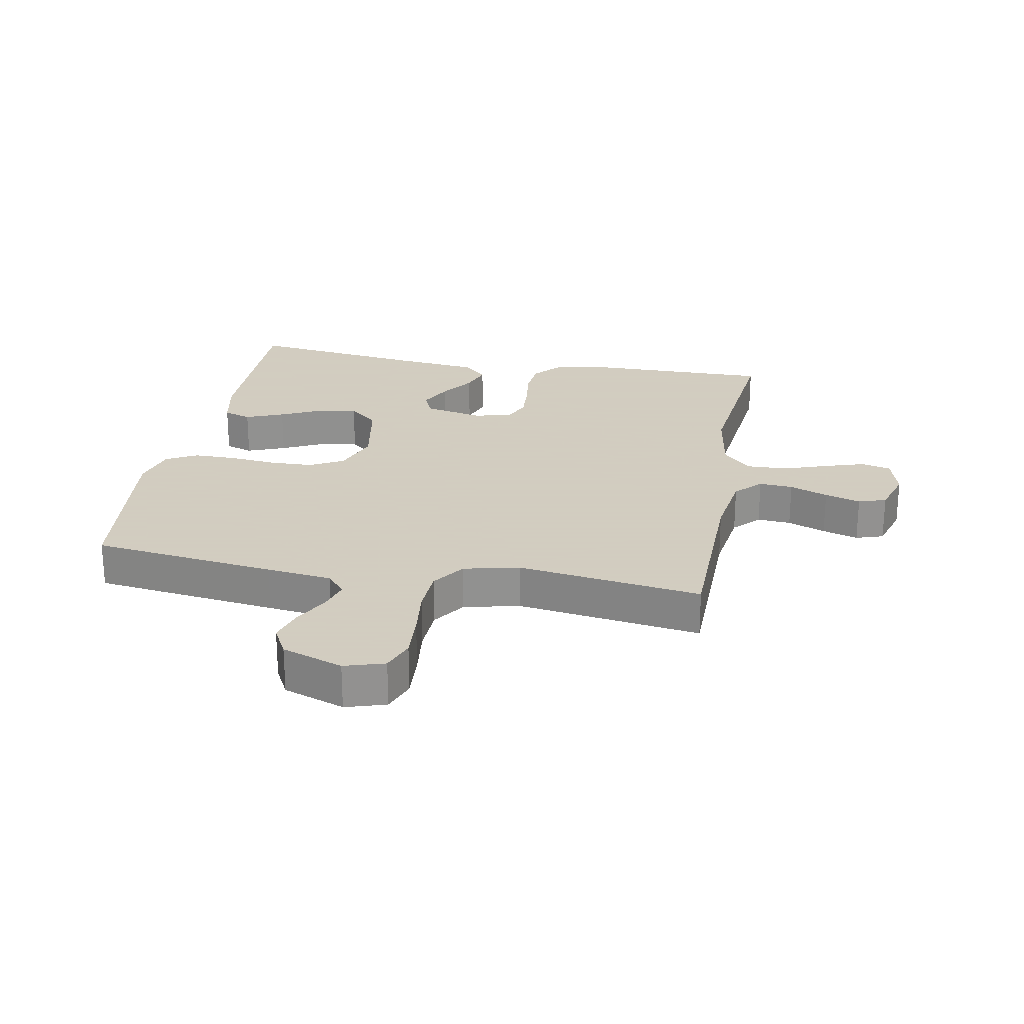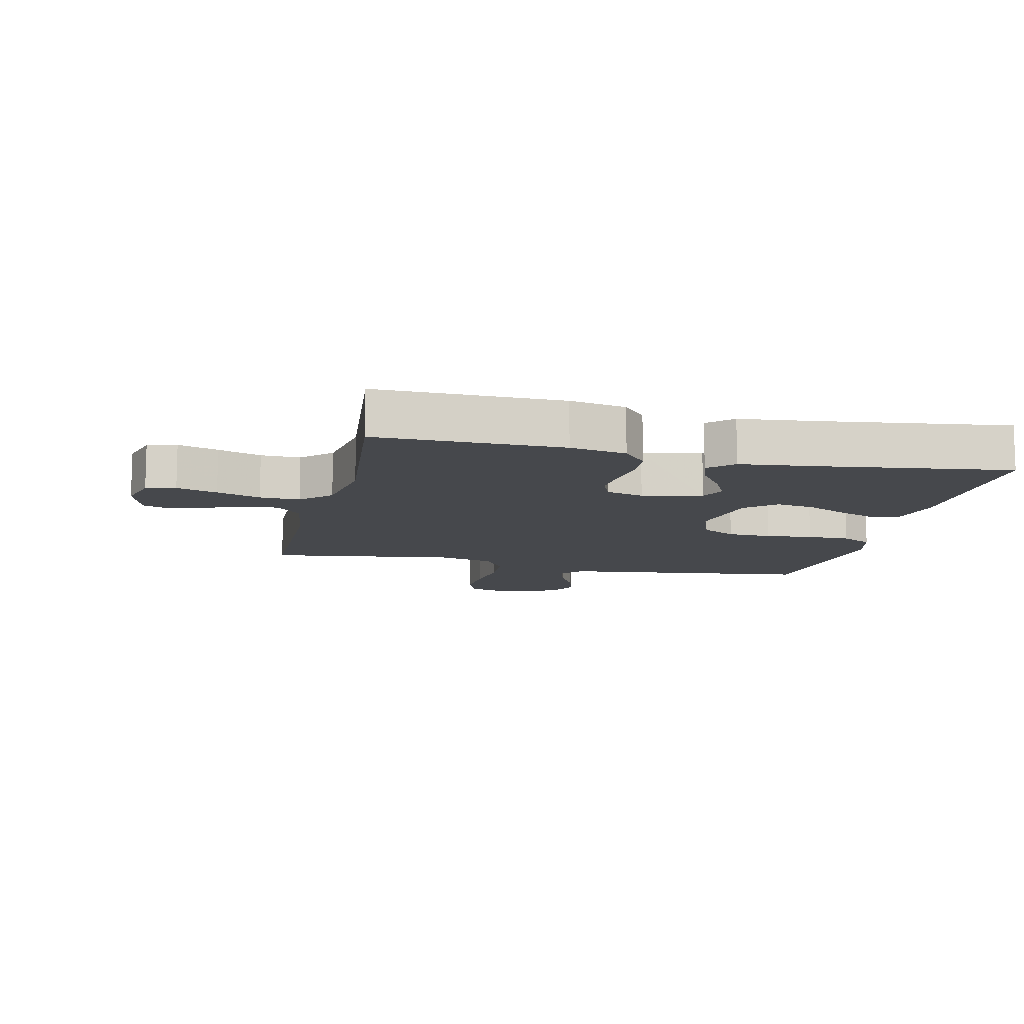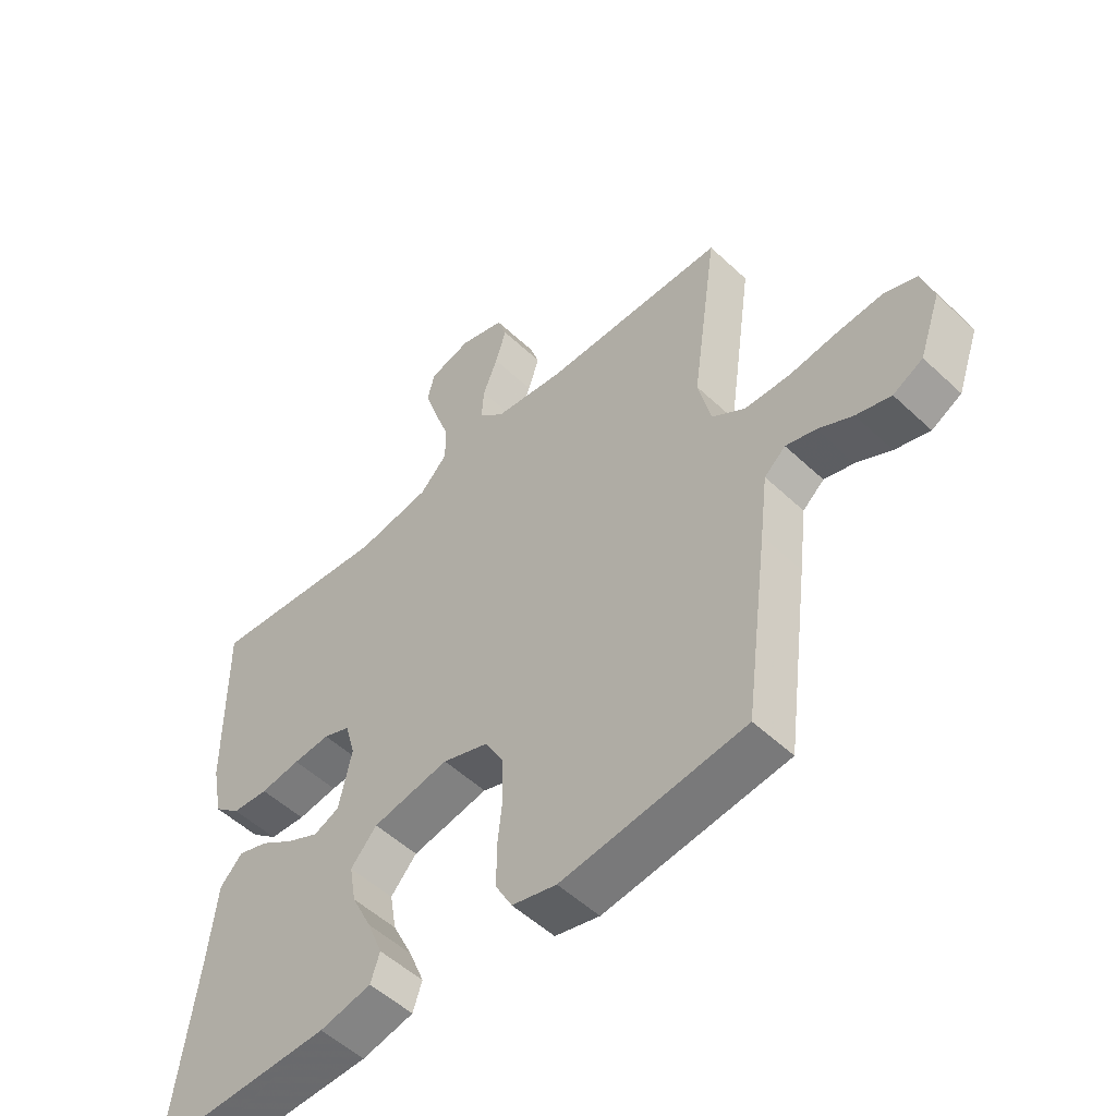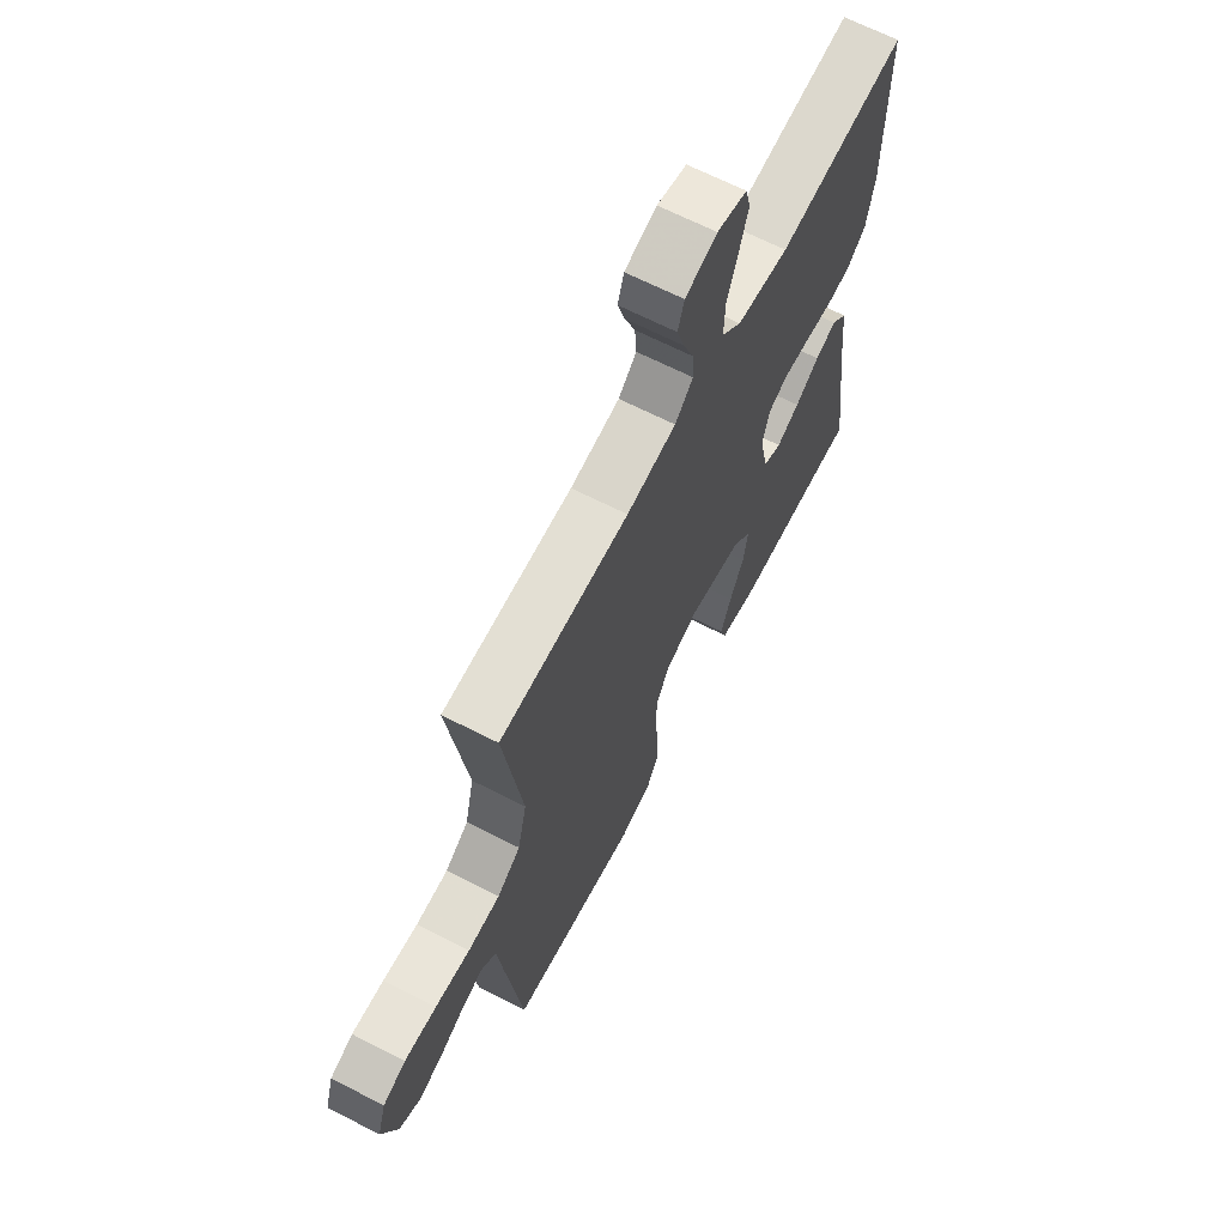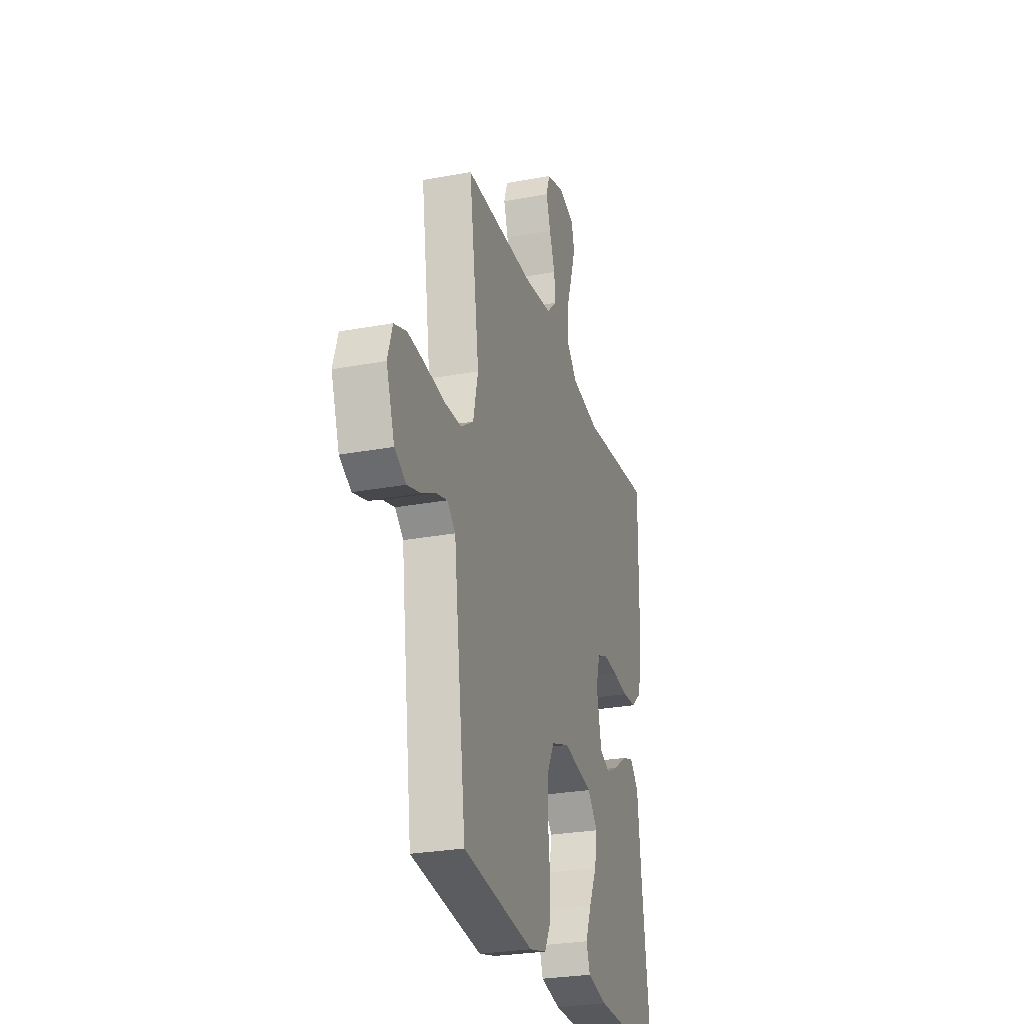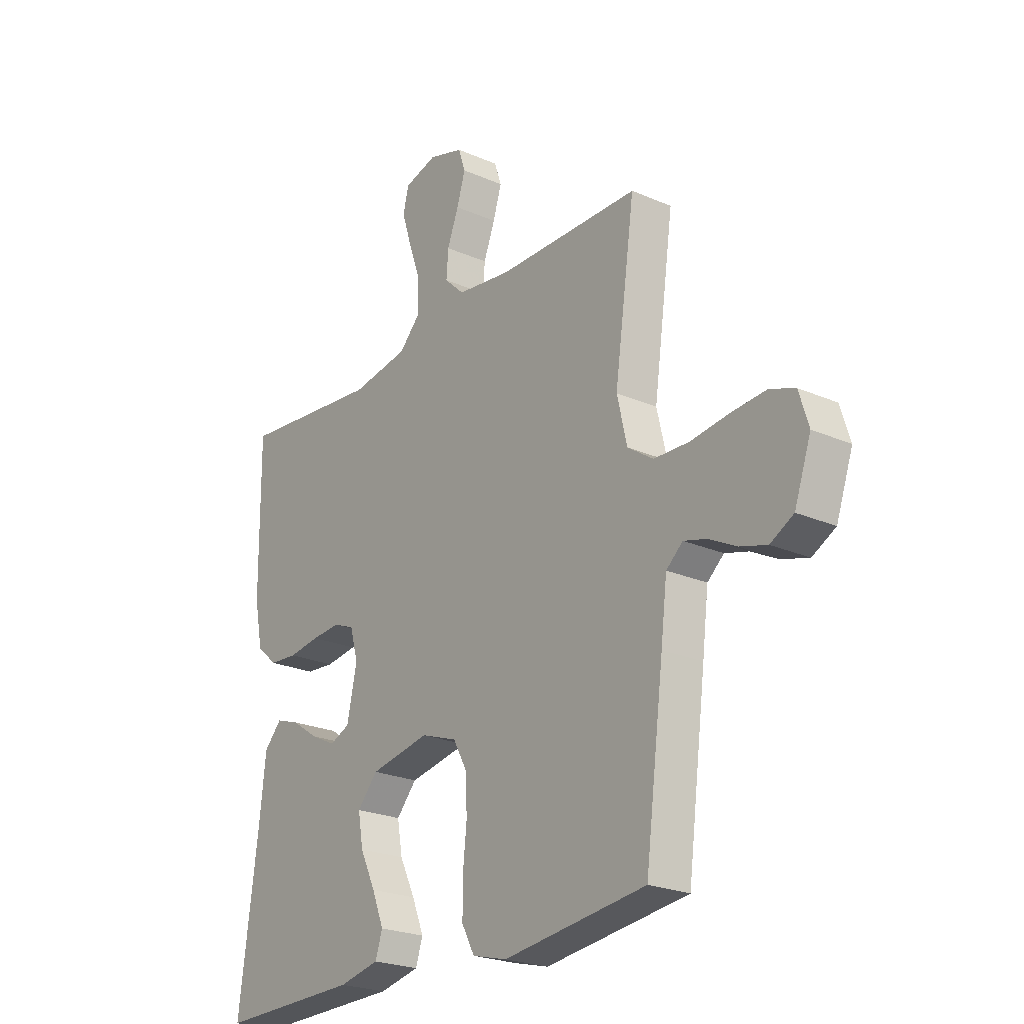
<metadata>
{"format":"obj","ext":"obj","renderer":"f3d","projection":"perspective","resolution":1024,"background":"white","views":[{"elev":24.3,"azim":-79.5,"up":"+Y"},{"elev":-11.1,"azim":77.1,"up":"+Y"},{"elev":-52.6,"azim":-135.2,"up":"+Z"},{"elev":66.2,"azim":-62.8,"up":"+Z"},{"elev":-27.4,"azim":-74.0,"up":"+Z"},{"elev":-23.6,"azim":-126.3,"up":"+Z"}]}
</metadata>
<code>
v -0.5 0.07 -0.5
v -0.539 0.07 -0.2
v -0.552 0.07 -0.094
v -0.587 0.07 -0.064
v -0.636 0.07 -0.078
v -0.693 0.07 -0.108
v -0.75 0.07 -0.125
v -0.799 0.07 -0.099
v -0.834 0.07 0
v -0.814 0.07 0.065
v -0.761 0.07 0.085
v -0.687 0.07 0.08
v -0.606 0.07 0.07
v -0.532 0.07 0.073
v -0.478 0.07 0.11
v -0.457 0.07 0.2
v -0.5 0.07 0.5
v -0.2 0.07 0.504
v -0.085 0.07 0.52
v -0.043 0.07 0.56
v -0.047 0.07 0.615
v -0.071 0.07 0.677
v -0.089 0.07 0.735
v -0.074 0.07 0.78
v 0 0.07 0.803
v 0.069 0.07 0.784
v 0.081 0.07 0.736
v 0.06 0.07 0.67
v 0.035 0.07 0.599
v 0.033 0.07 0.534
v 0.079 0.07 0.487
v 0.2 0.07 0.468
v 0.5 0.07 0.5
v 0.497 0.07 0.2
v 0.479 0.07 0.109
v 0.435 0.07 0.071
v 0.375 0.07 0.066
v 0.309 0.07 0.075
v 0.248 0.07 0.079
v 0.204 0.07 0.061
v 0.187 0.07 0
v 0.208 0.07 -0.097
v 0.25 0.07 -0.115
v 0.303 0.07 -0.089
v 0.359 0.07 -0.051
v 0.409 0.07 -0.034
v 0.446 0.07 -0.073
v 0.46 0.07 -0.2
v 0.5 0.07 -0.5
v 0.2 0.07 -0.496
v 0.115 0.07 -0.478
v 0.1 0.07 -0.433
v 0.125 0.07 -0.371
v 0.158 0.07 -0.303
v 0.169 0.07 -0.24
v 0.126 0.07 -0.192
v 0 0.07 -0.169
v -0.076 0.07 -0.196
v -0.106 0.07 -0.251
v -0.108 0.07 -0.322
v -0.1 0.07 -0.398
v -0.1 0.07 -0.467
v -0.127 0.07 -0.517
v -0.2 0.07 -0.536
v -0.5 0 -0.5
v -0.539 0 -0.2
v -0.552 0 -0.094
v -0.587 0 -0.064
v -0.636 0 -0.078
v -0.693 0 -0.108
v -0.75 0 -0.125
v -0.799 0 -0.099
v -0.834 0 0
v -0.814 0 0.065
v -0.761 0 0.085
v -0.687 0 0.08
v -0.606 0 0.07
v -0.532 0 0.073
v -0.478 0 0.11
v -0.457 0 0.2
v -0.5 0 0.5
v -0.2 0 0.504
v -0.085 0 0.52
v -0.043 0 0.56
v -0.047 0 0.615
v -0.071 0 0.677
v -0.089 0 0.735
v -0.074 0 0.78
v 0 0 0.803
v 0.069 0 0.784
v 0.081 0 0.736
v 0.06 0 0.67
v 0.035 0 0.599
v 0.033 0 0.534
v 0.079 0 0.487
v 0.2 0 0.468
v 0.5 0 0.5
v 0.497 0 0.2
v 0.479 0 0.109
v 0.435 0 0.071
v 0.375 0 0.066
v 0.309 0 0.075
v 0.248 0 0.079
v 0.204 0 0.061
v 0.187 0 0
v 0.208 0 -0.097
v 0.25 0 -0.115
v 0.303 0 -0.089
v 0.359 0 -0.051
v 0.409 0 -0.034
v 0.446 0 -0.073
v 0.46 0 -0.2
v 0.5 0 -0.5
v 0.2 0 -0.496
v 0.115 0 -0.478
v 0.1 0 -0.433
v 0.125 0 -0.371
v 0.158 0 -0.303
v 0.169 0 -0.24
v 0.126 0 -0.192
v 0 0 -0.169
v -0.076 0 -0.196
v -0.106 0 -0.251
v -0.108 0 -0.322
v -0.1 0 -0.398
v -0.1 0 -0.467
v -0.127 0 -0.517
v -0.2 0 -0.536
f 1 2 3
f 64 1 3
f 63 64 3
f 62 63 3
f 61 62 3
f 60 61 3
f 59 60 3 4
f 58 59 4
f 57 58 4
f 52 53 54
f 51 52 54
f 50 51 54
f 49 50 54
f 48 49 54
f 48 54 55
f 47 48 55
f 46 47 55
f 45 46 55
f 44 45 55
f 43 44 55 56
f 36 37 38
f 35 36 38
f 34 35 38
f 33 34 38
f 32 33 38
f 31 32 38 39
f 30 31 39 40
f 27 28 29
f 26 27 29
f 25 26 29
f 24 25 29
f 23 24 29
f 22 23 29
f 21 22 29
f 20 21 29 30
f 30 40 41
f 20 30 41
f 19 20 41
f 16 17 18
f 19 41 42
f 18 19 42
f 16 18 42
f 15 16 42
f 11 12 13
f 10 11 13
f 9 10 13
f 8 9 13
f 7 8 13
f 6 7 13
f 5 6 13
f 4 5 13 14
f 43 56 57
f 42 43 57
f 15 42 57
f 14 15 57
f 4 14 57
f 67 66 65
f 67 65 128
f 67 128 127
f 67 127 126
f 67 126 125
f 67 125 124
f 68 67 124 123
f 68 123 122
f 68 122 121
f 118 117 116
f 118 116 115
f 118 115 114
f 118 114 113
f 118 113 112
f 119 118 112
f 119 112 111
f 119 111 110
f 119 110 109
f 119 109 108
f 120 119 108 107
f 102 101 100
f 102 100 99
f 102 99 98
f 102 98 97
f 102 97 96
f 103 102 96 95
f 104 103 95 94
f 93 92 91
f 93 91 90
f 93 90 89
f 93 89 88
f 93 88 87
f 93 87 86
f 93 86 85
f 94 93 85 84
f 105 104 94
f 105 94 84
f 105 84 83
f 82 81 80
f 106 105 83
f 106 83 82
f 106 82 80
f 106 80 79
f 77 76 75
f 77 75 74
f 77 74 73
f 77 73 72
f 77 72 71
f 77 71 70
f 77 70 69
f 78 77 69 68
f 121 120 107
f 121 107 106
f 121 106 79
f 121 79 78
f 121 78 68
f 1 65 66 2
f 2 66 67 3
f 3 67 68 4
f 4 68 69 5
f 5 69 70 6
f 6 70 71 7
f 7 71 72 8
f 8 72 73 9
f 9 73 74 10
f 10 74 75 11
f 11 75 76 12
f 12 76 77 13
f 13 77 78 14
f 14 78 79 15
f 15 79 80 16
f 16 80 81 17
f 17 81 82 18
f 18 82 83 19
f 19 83 84 20
f 20 84 85 21
f 21 85 86 22
f 22 86 87 23
f 23 87 88 24
f 24 88 89 25
f 25 89 90 26
f 26 90 91 27
f 27 91 92 28
f 28 92 93 29
f 29 93 94 30
f 30 94 95 31
f 31 95 96 32
f 32 96 97 33
f 33 97 98 34
f 34 98 99 35
f 35 99 100 36
f 36 100 101 37
f 37 101 102 38
f 38 102 103 39
f 39 103 104 40
f 40 104 105 41
f 41 105 106 42
f 42 106 107 43
f 43 107 108 44
f 44 108 109 45
f 45 109 110 46
f 46 110 111 47
f 47 111 112 48
f 48 112 113 49
f 49 113 114 50
f 50 114 115 51
f 51 115 116 52
f 52 116 117 53
f 53 117 118 54
f 54 118 119 55
f 55 119 120 56
f 56 120 121 57
f 57 121 122 58
f 58 122 123 59
f 59 123 124 60
f 60 124 125 61
f 61 125 126 62
f 62 126 127 63
f 63 127 128 64
f 64 128 65 1

</code>
